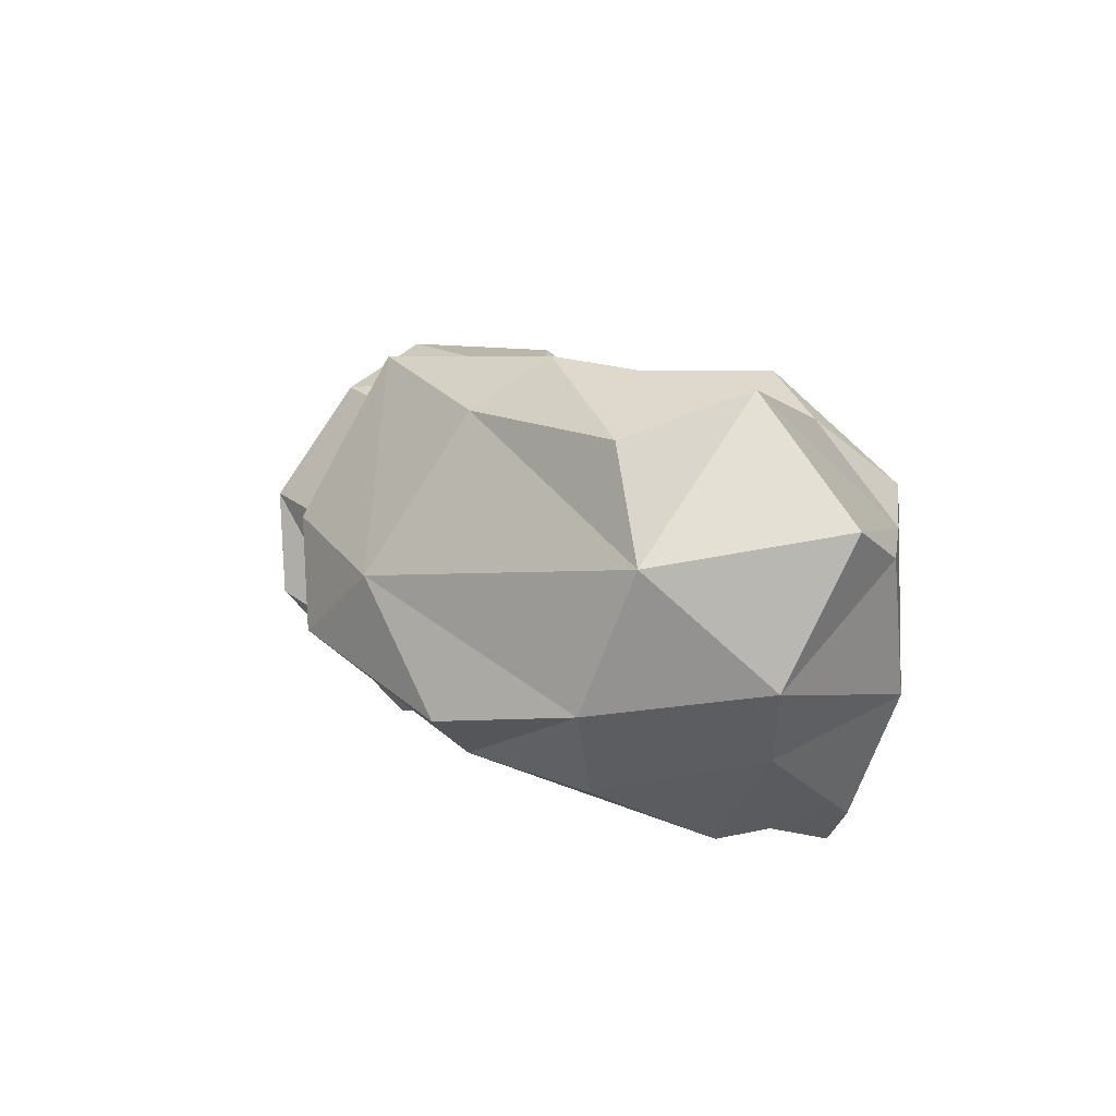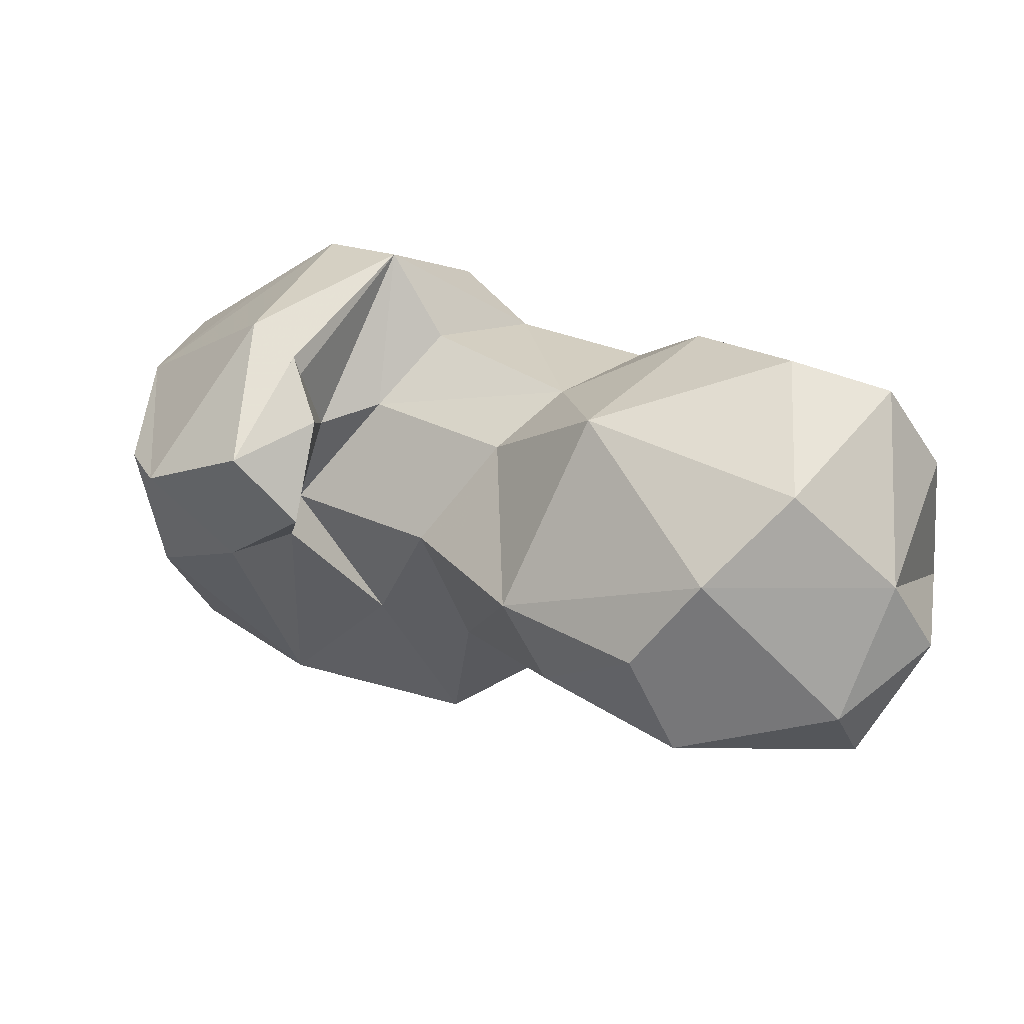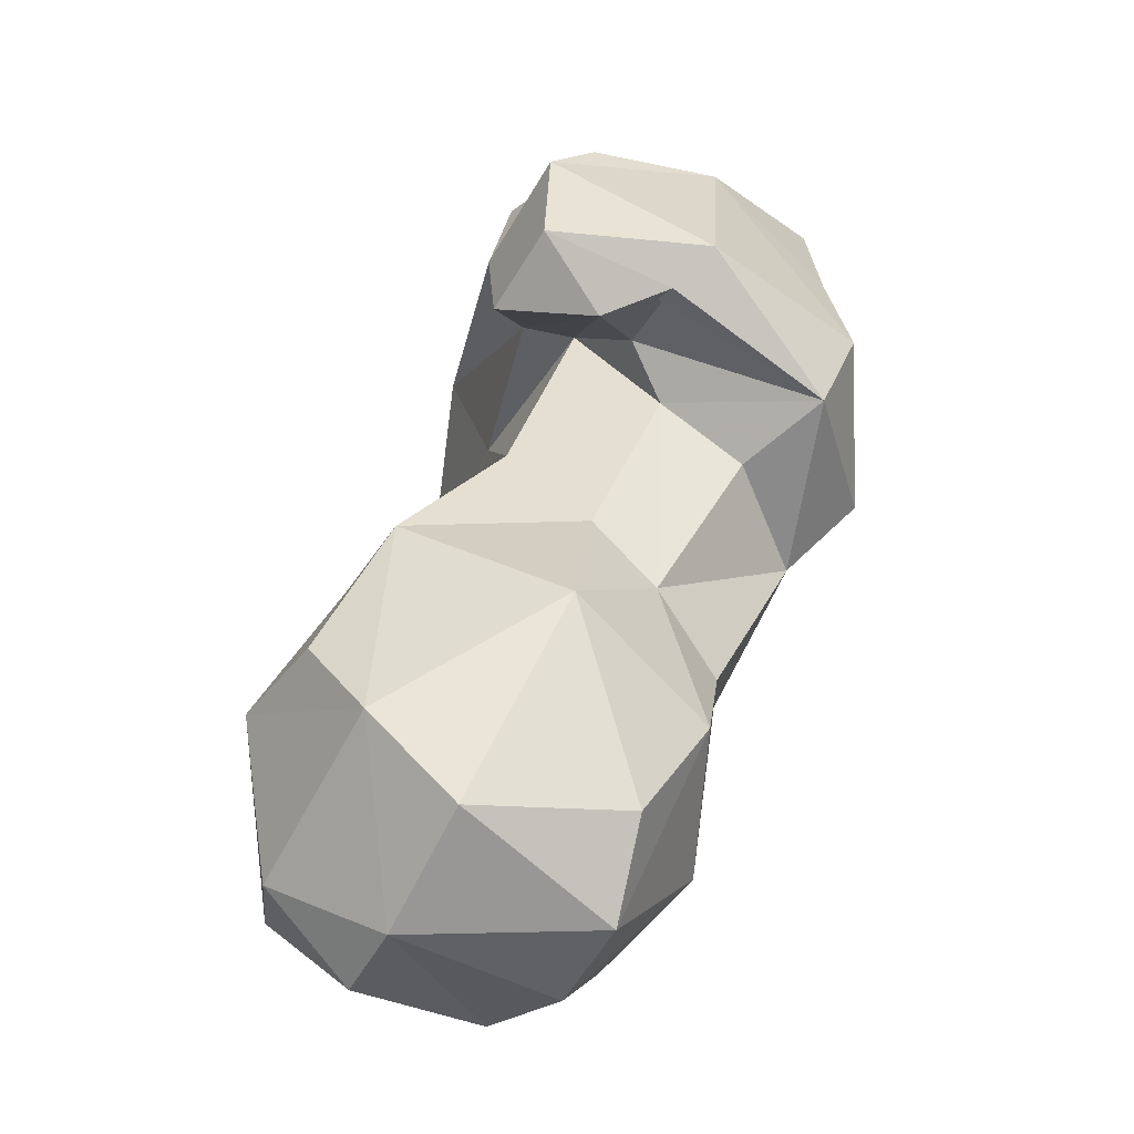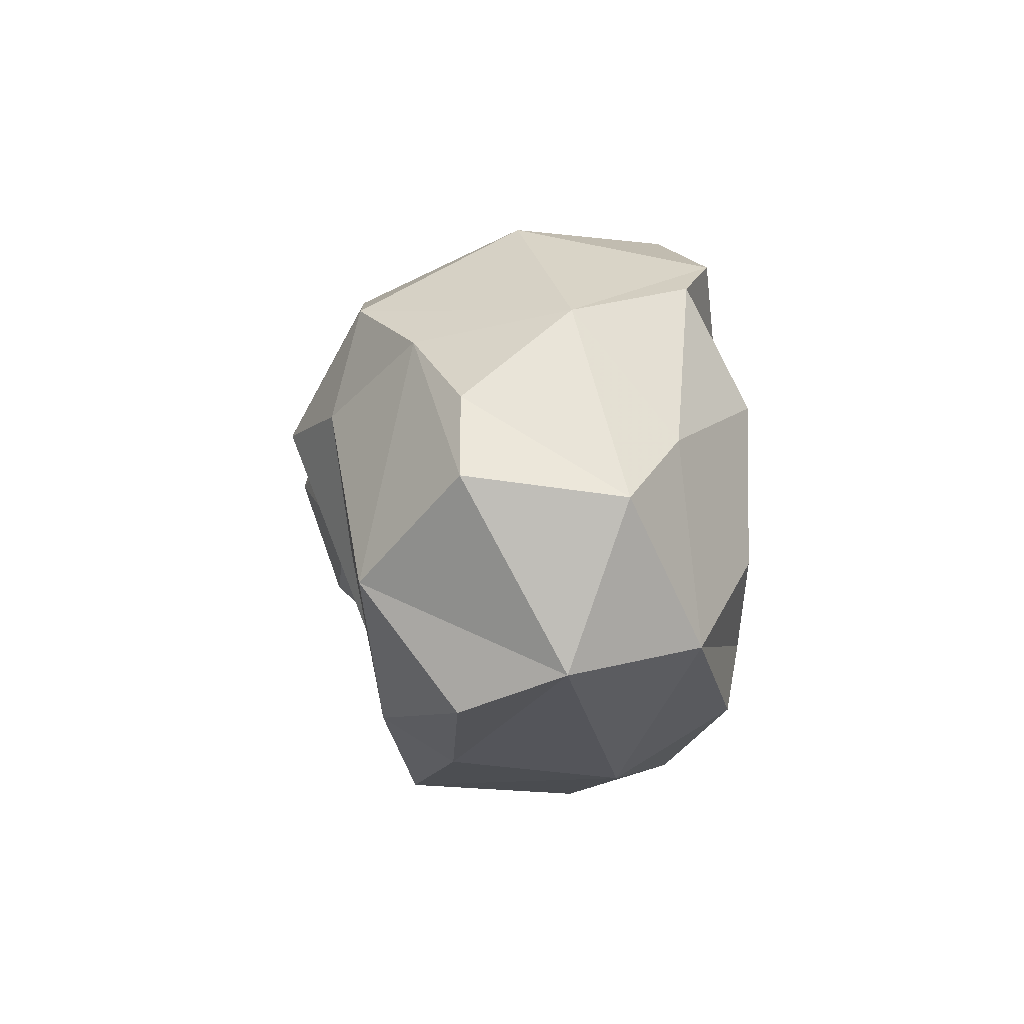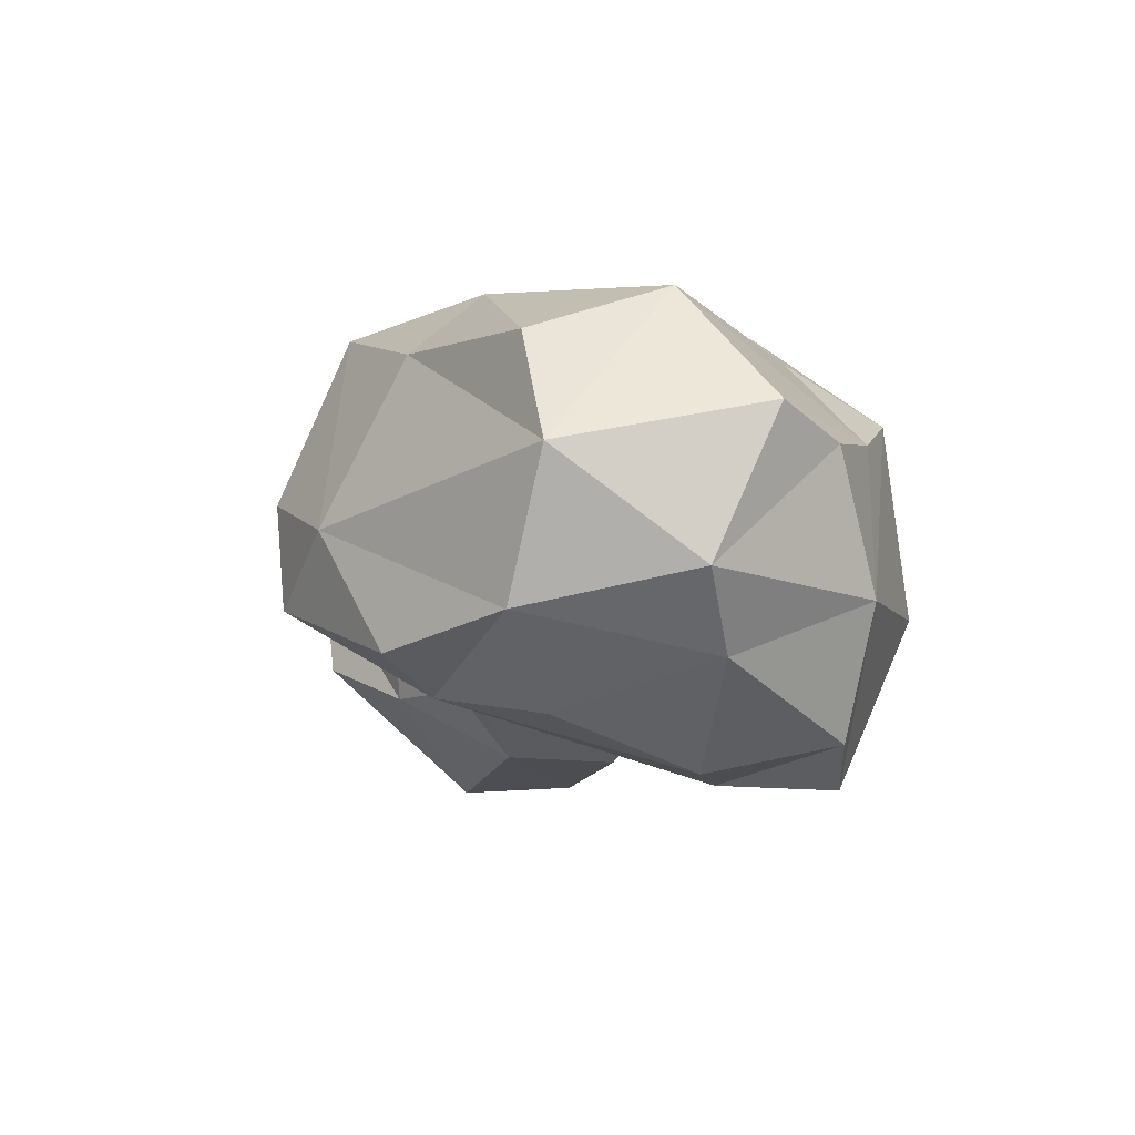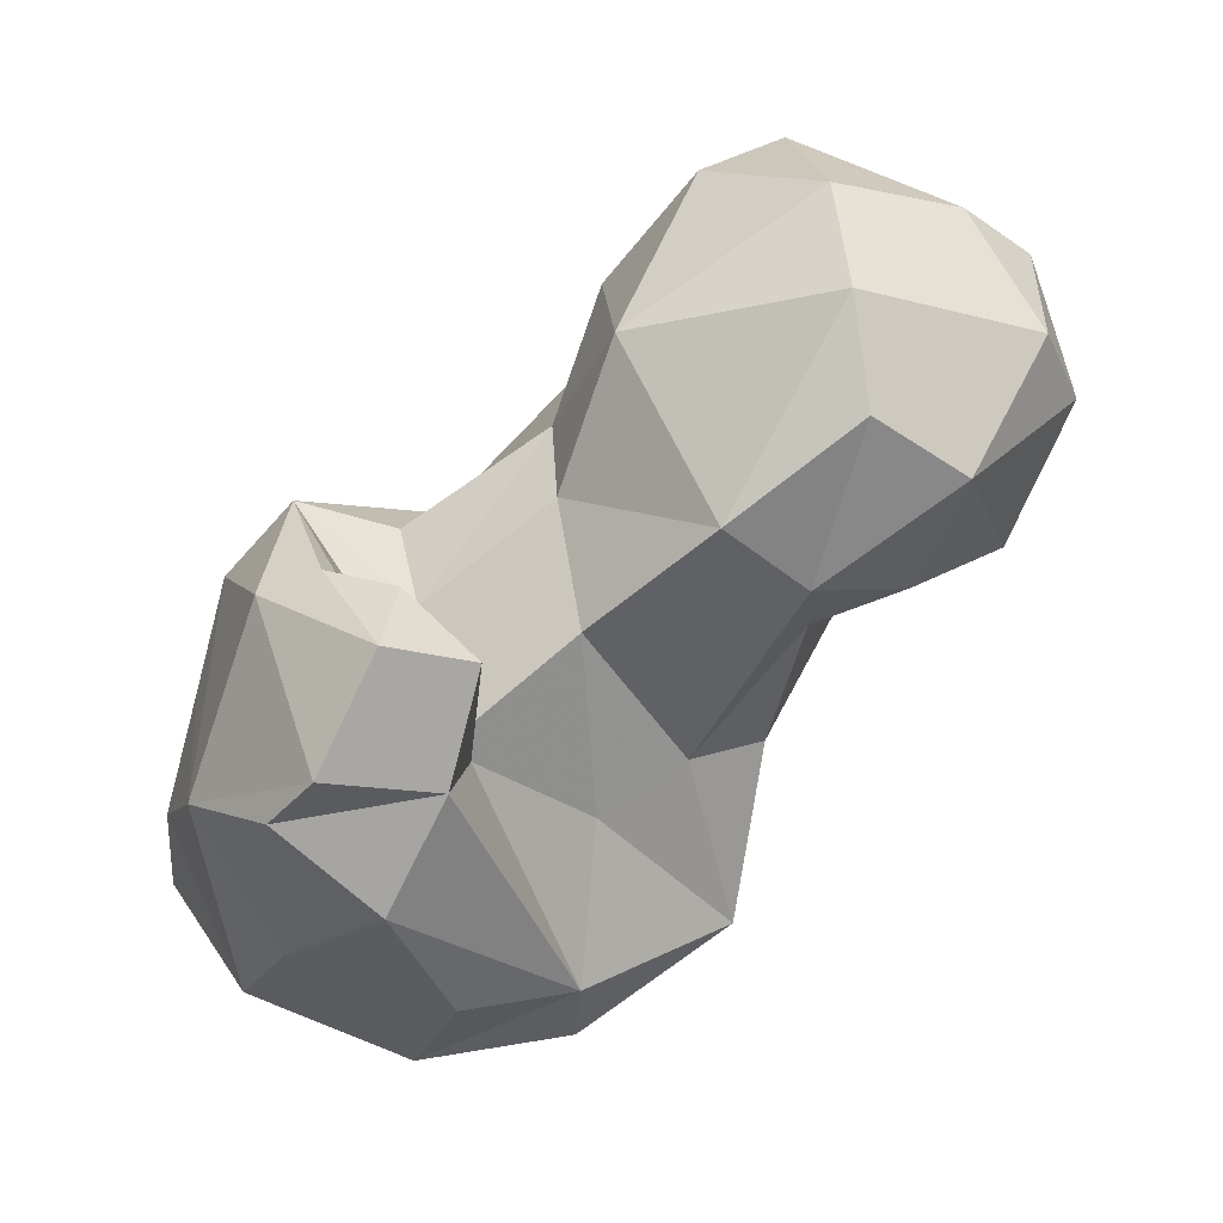
<metadata>
{"format":"obj","ext":"obj","renderer":"f3d","projection":"perspective","resolution":1024,"background":"white","views":[{"elev":-21.3,"azim":-143.4,"up":"+Y"},{"elev":71.4,"azim":52.3,"up":"+Z"},{"elev":78.8,"azim":140.4,"up":"+Z"},{"elev":-23.7,"azim":-67.7,"up":"+Z"},{"elev":-34.4,"azim":-132.7,"up":"+Y"},{"elev":-47.6,"azim":8.3,"up":"+Y"}]}
</metadata>
<code>
v 36.17 68.95 8.444
v 67.64 75.35 7.771
v 37.08 80.98 6.449
v 54.81 89.21 7.563
v 66.85 99.17 9.524
v 47.48 94.08 10.84
v 77.95 84.7 9.906
v 29.61 88.51 18.68
v 46.45 58.5 13.38
v 62.55 60.86 12.23
v 78.82 73.45 12.29
v 35.77 92.47 24.68
v 52.42 96.88 18.36
v 31.35 60.46 23.92
v 22.83 74.72 25.13
v 83.9 95.8 26.48
v 52.98 55.1 24.41
v 64.28 59.99 19.9
v 76.86 77.5 32.65
v 67.63 71.27 32.2
v 84.29 83.34 28.37
v 37.53 57.35 32.18
v 51.55 101.3 31.86
v 68.91 104.5 25.57
v 42.67 103.8 43.36
v 49.33 53.39 40.39
v 24.53 75.44 34.49
v 94.29 94.79 37.71
v 36.81 95.9 41.63
v 77.11 107 33.91
v 29.31 82.92 44.29
v 53.21 104.5 45.32
v 56.81 59.02 50.15
v 90.18 82.66 44.25
v 57.98 66.2 46.75
v 69.06 77.03 51.6
v 88.89 109.3 38.45
v 30.53 65.95 45.24
v 54.05 70.05 44.55
v 100.4 86.22 44.41
v 108.9 104.8 38.95
v 98.48 115.9 39.34
v 75.02 113.3 45.31
v 40.31 56.84 50.8
v 110.1 93.52 41.9
v 108 121.3 49.93
v 95.87 124.4 48.22
v 90.99 77.88 52.87
v 118.5 99.48 54.92
v 53.02 82.99 51.84
v 32.93 90.94 51.51
v 68.09 109.6 56.21
v 83.6 77.67 62.03
v 107 82.74 60.31
v 83 123.4 57.5
v 51.16 76.06 52.96
v 40.94 94.53 57.31
v 45.87 56.23 56.14
v 61.32 65.8 59.48
v 54.03 73.97 62.46
v 50.87 93.7 52.84
v 67.17 98.89 59.53
v 100.7 124.5 65.71
v 40.03 75.7 61.95
v 67.62 89.19 58.39
v 115.7 110.7 64.75
v 46.56 76.64 63.26
v 53 63.94 64.62
v 72.94 113.5 65.38
v 115.9 97.65 64.71
v 98.26 83.1 68.86
v 92.85 122.9 73.91
v 109.5 109.6 71.97
v 75.26 95.68 72.3
v 97.9 92.34 76.58
v 84.11 116.1 75.71
v 96.9 105.2 79.74
f 74 77 76
f 63 72 73
f 53 75 74
f 53 71 75
f 69 76 72
f 66 73 70
f 54 70 75
f 54 75 71
f 52 62 69
f 62 65 74
f 55 72 63
f 53 74 65
f 46 73 66
f 60 67 68
f 49 66 70
f 36 53 65
f 57 64 68
f 33 59 68
f 58 68 64
f 52 69 55
f 45 49 54
f 55 69 72
f 56 67 60
f 46 66 49
f 49 70 54
f 35 60 59
f 46 47 63
f 50 62 61
f 35 39 60
f 74 75 77
f 38 58 64
f 38 44 58
f 50 65 62
f 20 39 35
f 43 52 55
f 33 68 58
f 39 50 56
f 41 46 49
f 73 77 75
f 34 40 48
f 32 62 52
f 30 32 43
f 28 40 34
f 32 57 61
f 9 10 18
f 11 19 20
f 40 45 54
f 39 56 60
f 40 54 48
f 69 74 76
f 36 50 39
f 41 49 45
f 25 29 51
f 20 36 39
f 27 38 31
f 42 47 46
f 19 34 48
f 25 57 32
f 57 68 67
f 50 61 57
f 19 21 34
f 18 35 33
f 23 25 32
f 70 73 75
f 37 42 41
f 23 32 24
f 28 37 41
f 1 8 3
f 33 35 59
f 8 31 29
f 51 64 57
f 9 22 14
f 5 6 13
f 24 32 30
f 1 4 2
f 26 33 44
f 48 54 71
f 41 42 46
f 19 36 20
f 11 20 18
f 18 33 26
f 29 31 51
f 46 63 73
f 14 38 27
f 2 4 5
f 22 44 38
f 13 25 23
f 7 16 21
f 5 23 24
f 38 64 51
f 43 55 47
f 3 6 4
f 16 30 37
f 48 71 53
f 3 8 6
f 19 53 36
f 8 29 12
f 72 77 73
f 62 74 69
f 56 57 67
f 31 38 51
f 25 51 57
f 21 28 34
f 17 18 26
f 13 29 25
f 5 13 23
f 16 24 30
f 1 3 4
f 59 60 68
f 1 15 8
f 8 15 31
f 32 61 62
f 12 29 13
f 28 41 40
f 6 8 12
f 16 28 21
f 32 52 43
f 42 43 47
f 14 27 15
f 17 26 22
f 30 43 37
f 7 21 11
f 15 27 31
f 5 24 16
f 47 55 63
f 37 43 42
f 9 17 22
f 11 21 19
f 1 9 14
f 22 26 44
f 36 65 50
f 2 11 10
f 6 12 13
f 2 10 9
f 10 11 18
f 19 48 53
f 1 14 15
f 18 20 35
f 2 7 11
f 1 2 9
f 16 37 28
f 2 5 7
f 9 18 17
f 72 76 77
f 50 57 56
f 33 58 44
f 40 41 45
f 4 6 5
f 14 22 38
f 5 16 7

</code>
